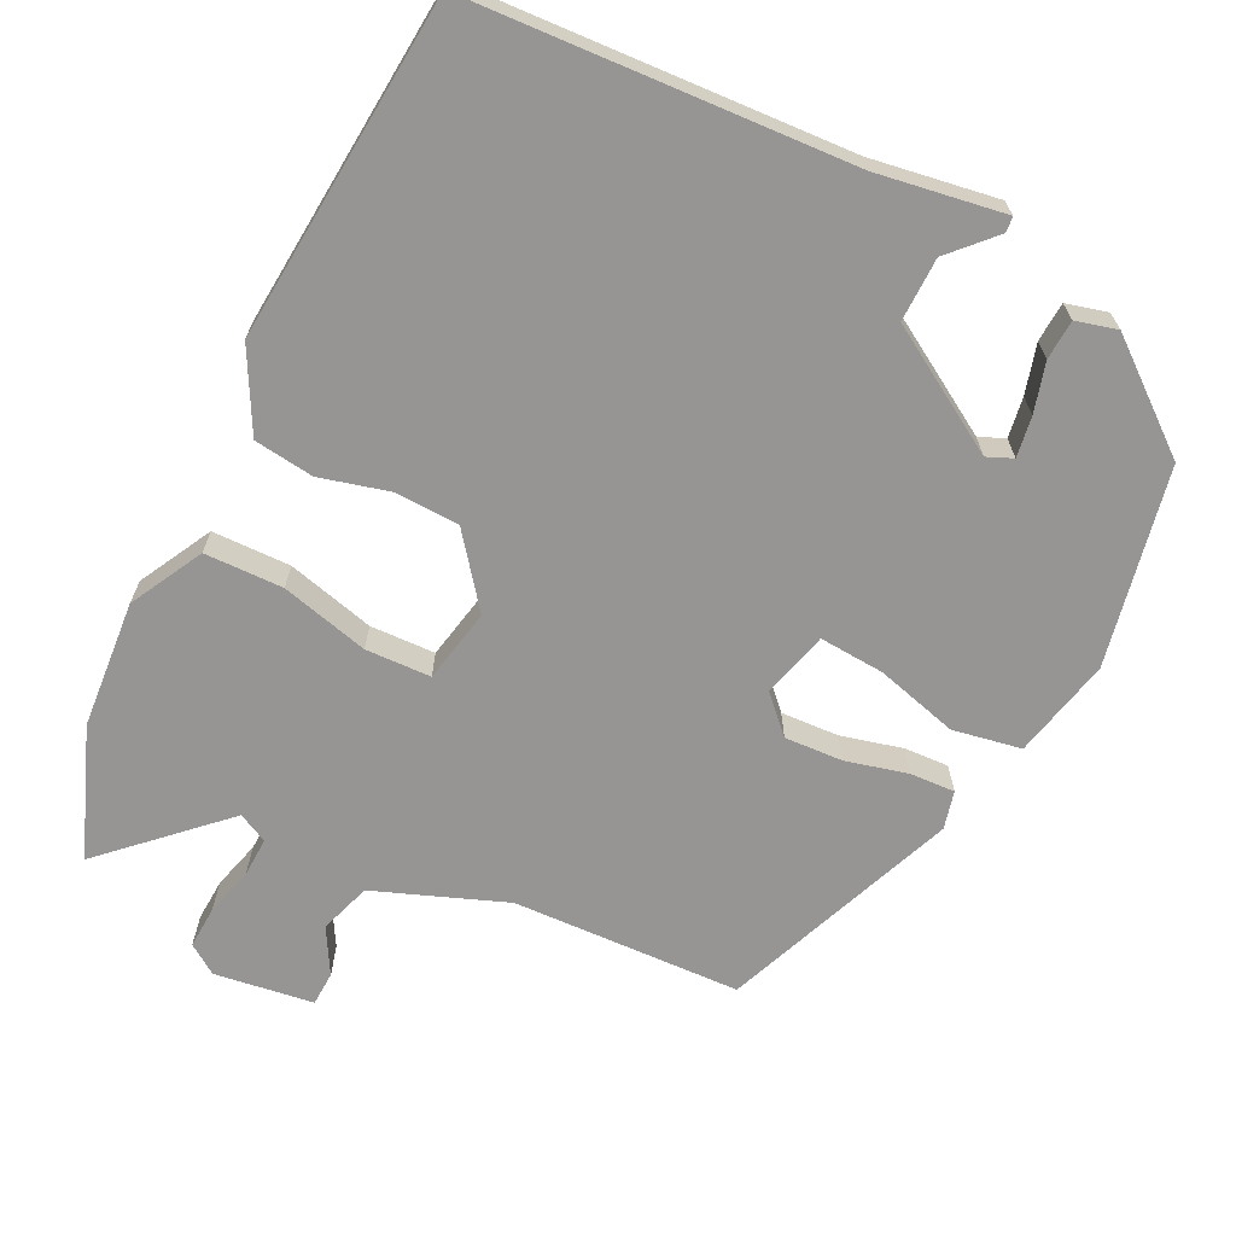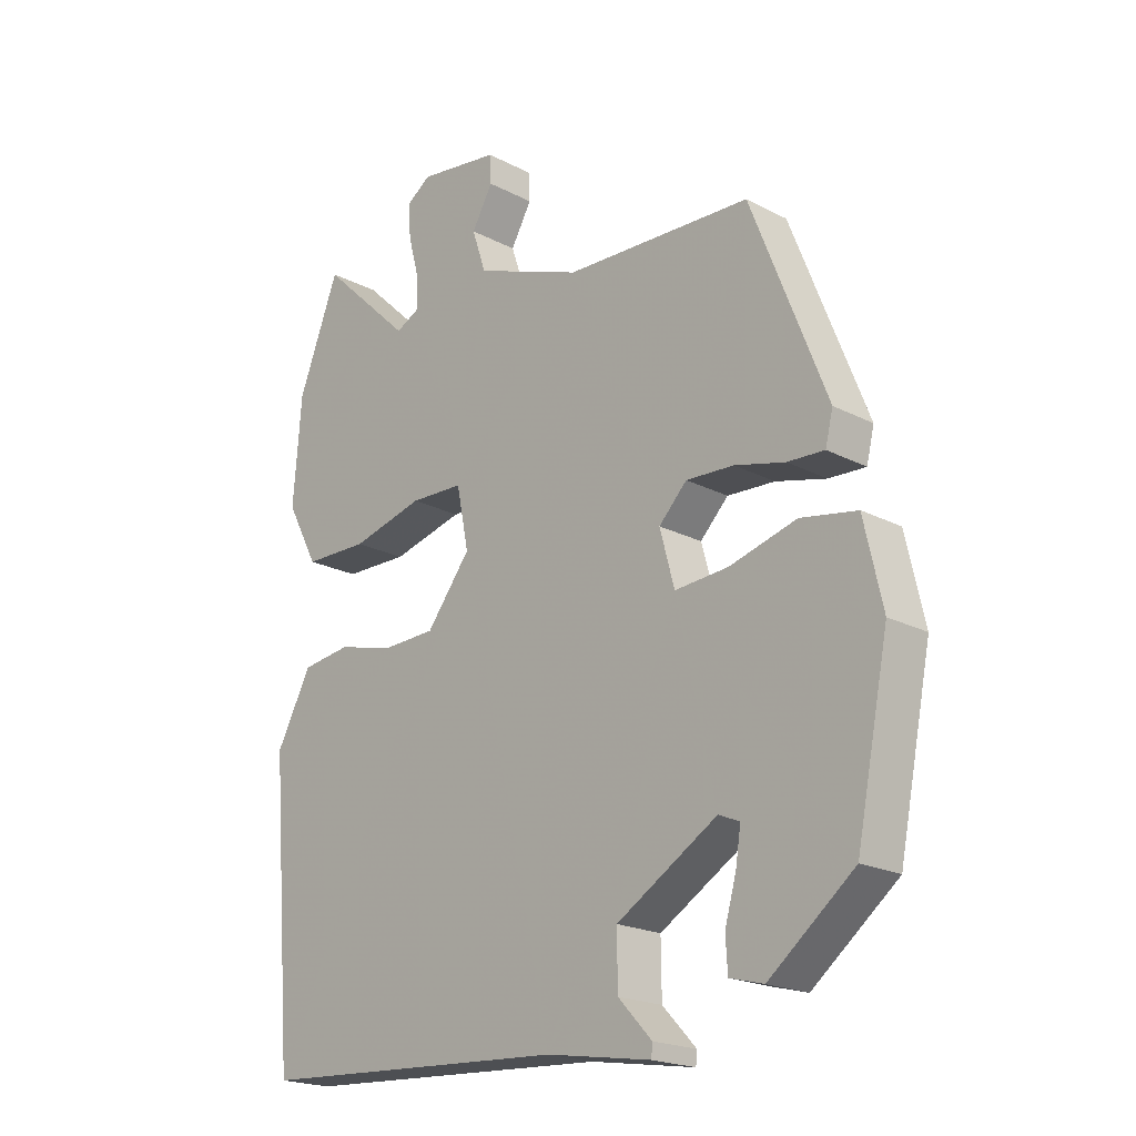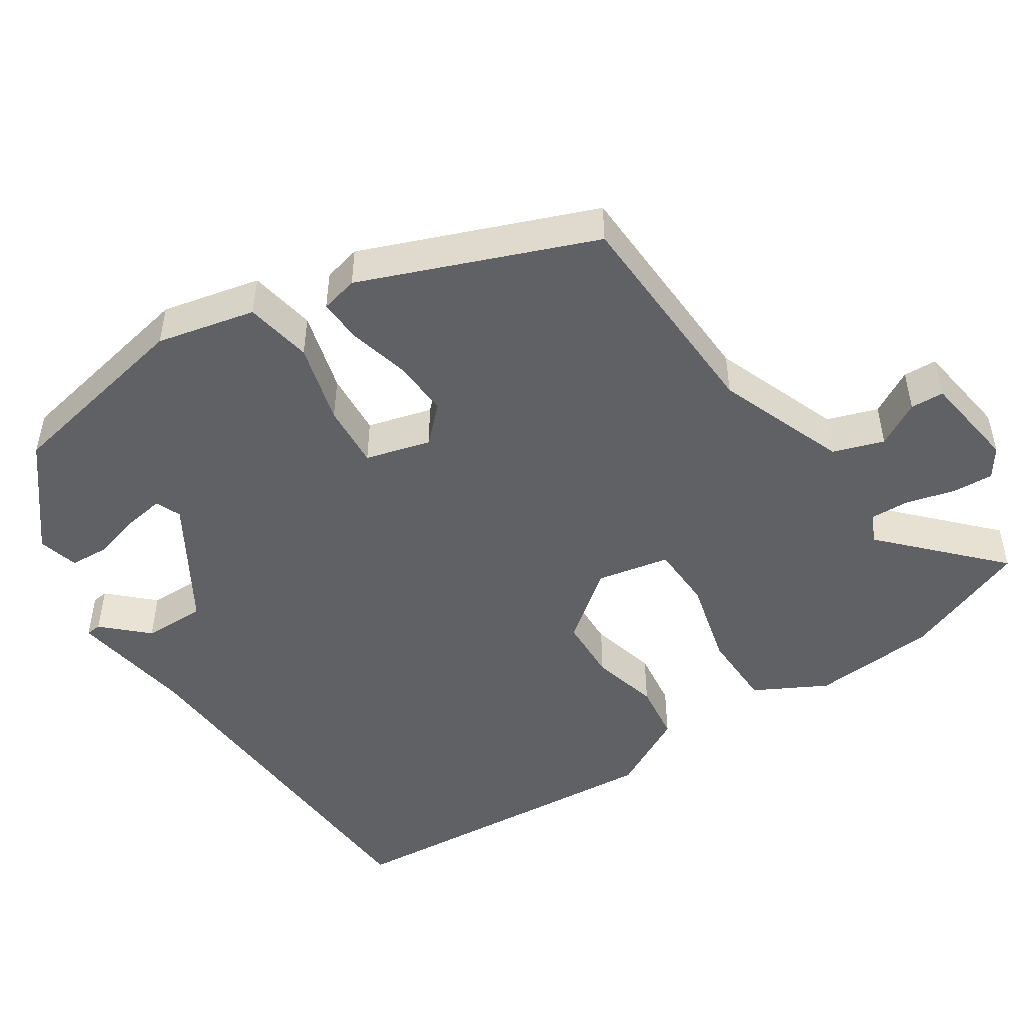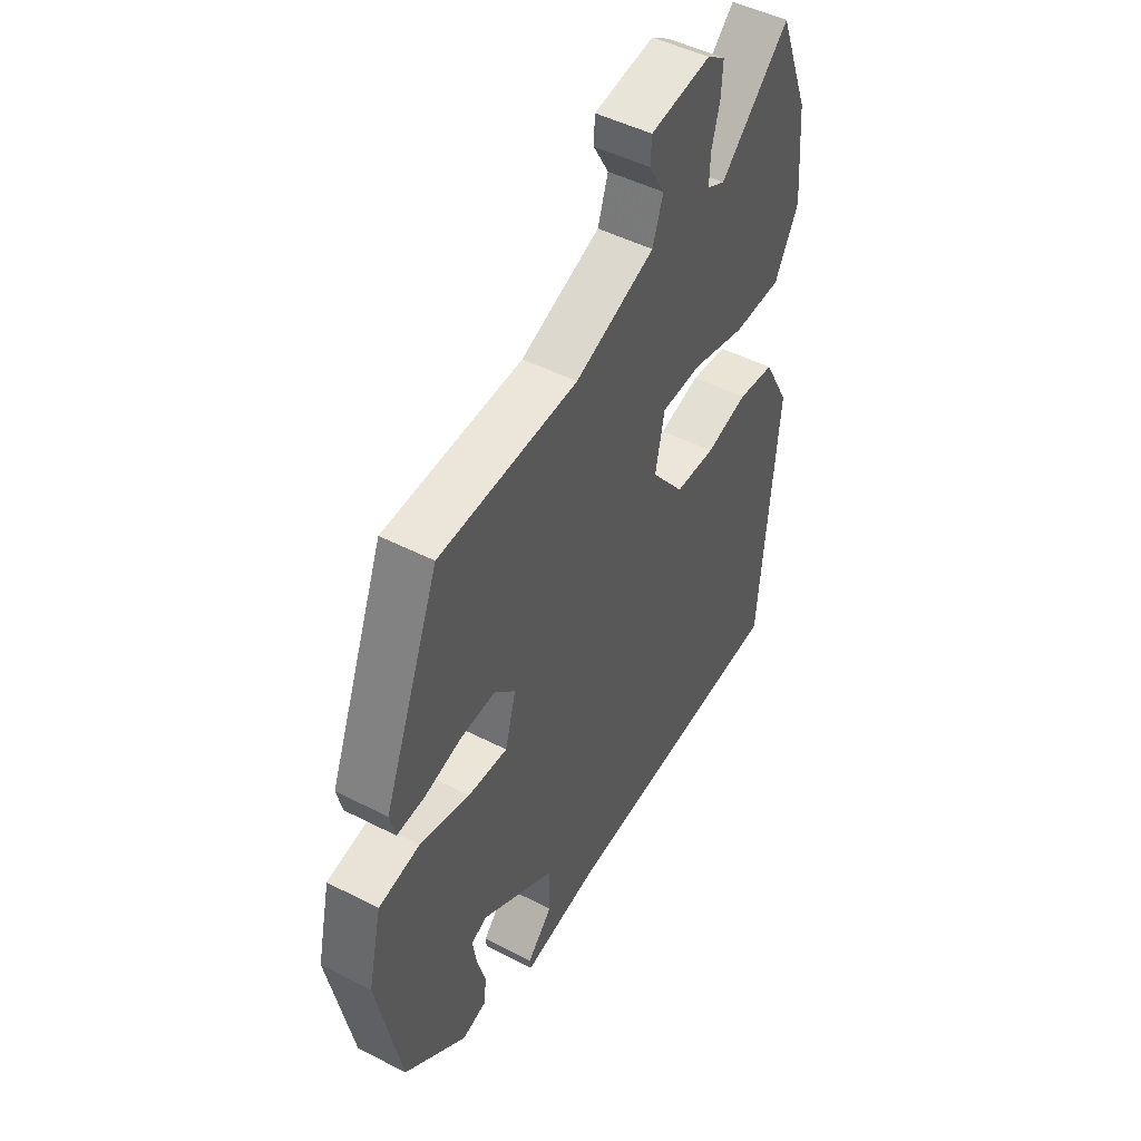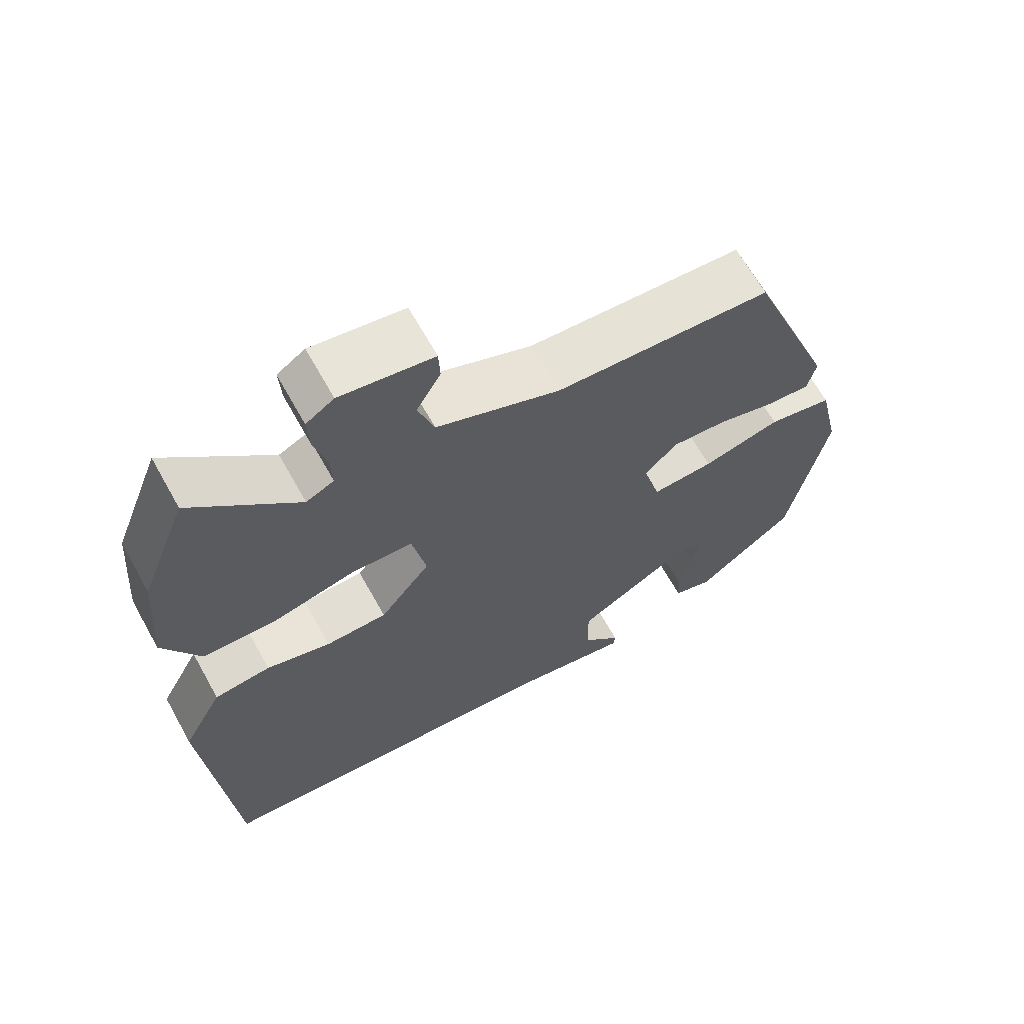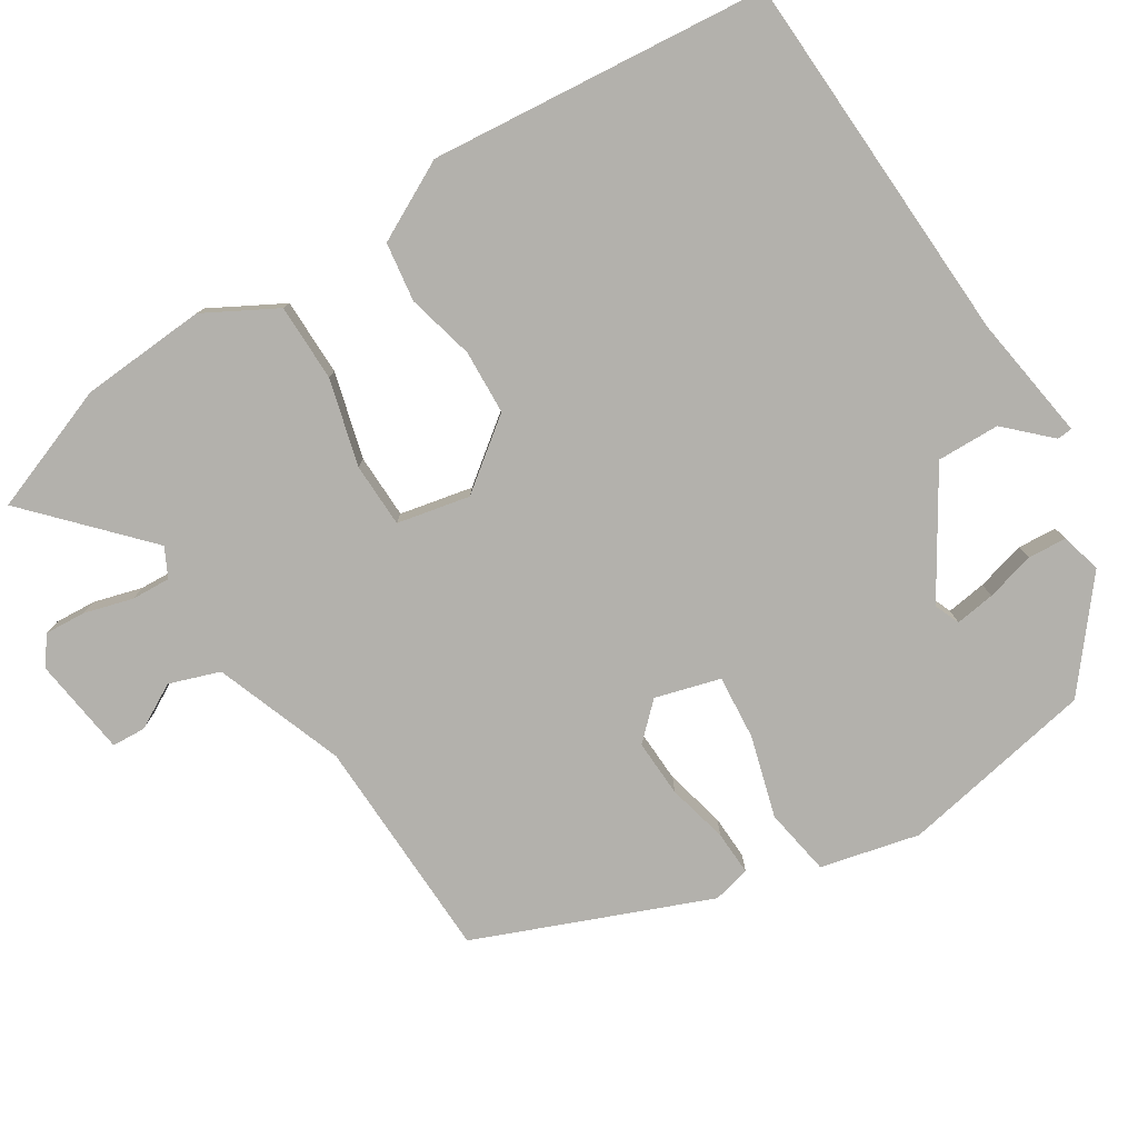
<metadata>
{"format":"obj","ext":"obj","renderer":"f3d","projection":"perspective","resolution":1024,"background":"white","views":[{"elev":-67.5,"azim":153.7,"up":"+Y"},{"elev":-20.3,"azim":-133.6,"up":"+Z"},{"elev":-48.9,"azim":-56.7,"up":"+Y"},{"elev":48.0,"azim":-60.0,"up":"+Z"},{"elev":65.6,"azim":150.9,"up":"+Z"},{"elev":-79.1,"azim":121.5,"up":"+Y"}]}
</metadata>
<code>
v 0.494 0.07 -0.481
v 0.005 0.07 -0.508
v -0.159 0.07 -0.534
v -0.161 0.07 -0.514
v -0.108 0.07 -0.458
v -0.107 0.07 -0.376
v -0.265 0.07 -0.28
v -0.298 0.07 -0.294
v -0.29 0.07 -0.346
v -0.272 0.07 -0.41
v -0.275 0.07 -0.461
v -0.328 0.07 -0.475
v -0.461 0.07 -0.369
v -0.512 0.07 -0.114
v -0.483 0.07 0.015
v -0.395 0.07 0.031
v -0.289 0.07 0.002
v -0.205 0.07 -0.004
v -0.182 0.07 0.081
v -0.226 0.07 0.126
v -0.301 0.07 0.122
v -0.38 0.07 0.102
v -0.438 0.07 0.099
v -0.45 0.07 0.148
v -0.331 0.07 0.451
v -0.037 0.07 0.463
v 0.131 0.07 0.527
v 0.153 0.07 0.593
v 0.12 0.07 0.651
v 0.122 0.07 0.695
v 0.249 0.07 0.713
v 0.287 0.07 0.687
v 0.284 0.07 0.633
v 0.267 0.07 0.57
v 0.265 0.07 0.519
v 0.303 0.07 0.5
v 0.447 0.07 0.637
v 0.511 0.07 0.472
v 0.524 0.07 0.308
v 0.474 0.07 0.214
v 0.373 0.07 0.212
v 0.26 0.07 0.241
v 0.176 0.07 0.238
v 0.157 0.07 0.143
v 0.226 0.07 0.054
v 0.31 0.07 0.051
v 0.398 0.07 0.074
v 0.475 0.07 0.064
v 0.53 0.07 -0.039
v 0.494 0 -0.481
v 0.005 0 -0.508
v -0.159 0 -0.534
v -0.161 0 -0.514
v -0.108 0 -0.458
v -0.107 0 -0.376
v -0.265 0 -0.28
v -0.298 0 -0.294
v -0.29 0 -0.346
v -0.272 0 -0.41
v -0.275 0 -0.461
v -0.328 0 -0.475
v -0.461 0 -0.369
v -0.512 0 -0.114
v -0.483 0 0.015
v -0.395 0 0.031
v -0.289 0 0.002
v -0.205 0 -0.004
v -0.182 0 0.081
v -0.226 0 0.126
v -0.301 0 0.122
v -0.38 0 0.102
v -0.438 0 0.099
v -0.45 0 0.148
v -0.331 0 0.451
v -0.037 0 0.463
v 0.131 0 0.527
v 0.153 0 0.593
v 0.12 0 0.651
v 0.122 0 0.695
v 0.249 0 0.713
v 0.287 0 0.687
v 0.284 0 0.633
v 0.267 0 0.57
v 0.265 0 0.519
v 0.303 0 0.5
v 0.447 0 0.637
v 0.511 0 0.472
v 0.524 0 0.308
v 0.474 0 0.214
v 0.373 0 0.212
v 0.26 0 0.241
v 0.176 0 0.238
v 0.157 0 0.143
v 0.226 0 0.054
v 0.31 0 0.051
v 0.398 0 0.074
v 0.475 0 0.064
v 0.53 0 -0.039
f 46 47 48 49
f 45 46 49 1
f 44 45 1 2
f 43 44 2
f 39 40 41 42
f 39 42 43
f 36 37 38 39
f 35 36 39 43
f 34 35 43
f 33 34 43
f 32 33 43
f 31 32 43
f 28 29 30 31
f 27 28 31 43
f 26 27 43 2
f 21 22 23 24
f 20 21 24 25
f 19 20 25 26
f 14 15 16 17
f 14 17 18
f 13 14 18
f 9 10 11 12
f 8 9 12 13
f 2 3 4 5
f 2 5 6
f 18 19 26 2
f 8 13 18
f 7 8 18
f 6 7 18
f 2 6 18
f 98 97 96 95
f 50 98 95 94
f 51 50 94 93
f 51 93 92
f 91 90 89 88
f 92 91 88
f 88 87 86 85
f 92 88 85 84
f 92 84 83
f 92 83 82
f 92 82 81
f 92 81 80
f 80 79 78 77
f 92 80 77 76
f 51 92 76 75
f 73 72 71 70
f 74 73 70 69
f 75 74 69 68
f 66 65 64 63
f 67 66 63
f 67 63 62
f 61 60 59 58
f 62 61 58 57
f 54 53 52 51
f 55 54 51
f 51 75 68 67
f 67 62 57
f 67 57 56
f 67 56 55
f 67 55 51
f 1 50 51 2
f 2 51 52 3
f 3 52 53 4
f 4 53 54 5
f 5 54 55 6
f 6 55 56 7
f 7 56 57 8
f 8 57 58 9
f 9 58 59 10
f 10 59 60 11
f 11 60 61 12
f 12 61 62 13
f 13 62 63 14
f 14 63 64 15
f 15 64 65 16
f 16 65 66 17
f 17 66 67 18
f 18 67 68 19
f 19 68 69 20
f 20 69 70 21
f 21 70 71 22
f 22 71 72 23
f 23 72 73 24
f 24 73 74 25
f 25 74 75 26
f 26 75 76 27
f 27 76 77 28
f 28 77 78 29
f 29 78 79 30
f 30 79 80 31
f 31 80 81 32
f 32 81 82 33
f 33 82 83 34
f 34 83 84 35
f 35 84 85 36
f 36 85 86 37
f 37 86 87 38
f 38 87 88 39
f 39 88 89 40
f 40 89 90 41
f 41 90 91 42
f 42 91 92 43
f 43 92 93 44
f 44 93 94 45
f 45 94 95 46
f 46 95 96 47
f 47 96 97 48
f 48 97 98 49
f 49 98 50 1

</code>
